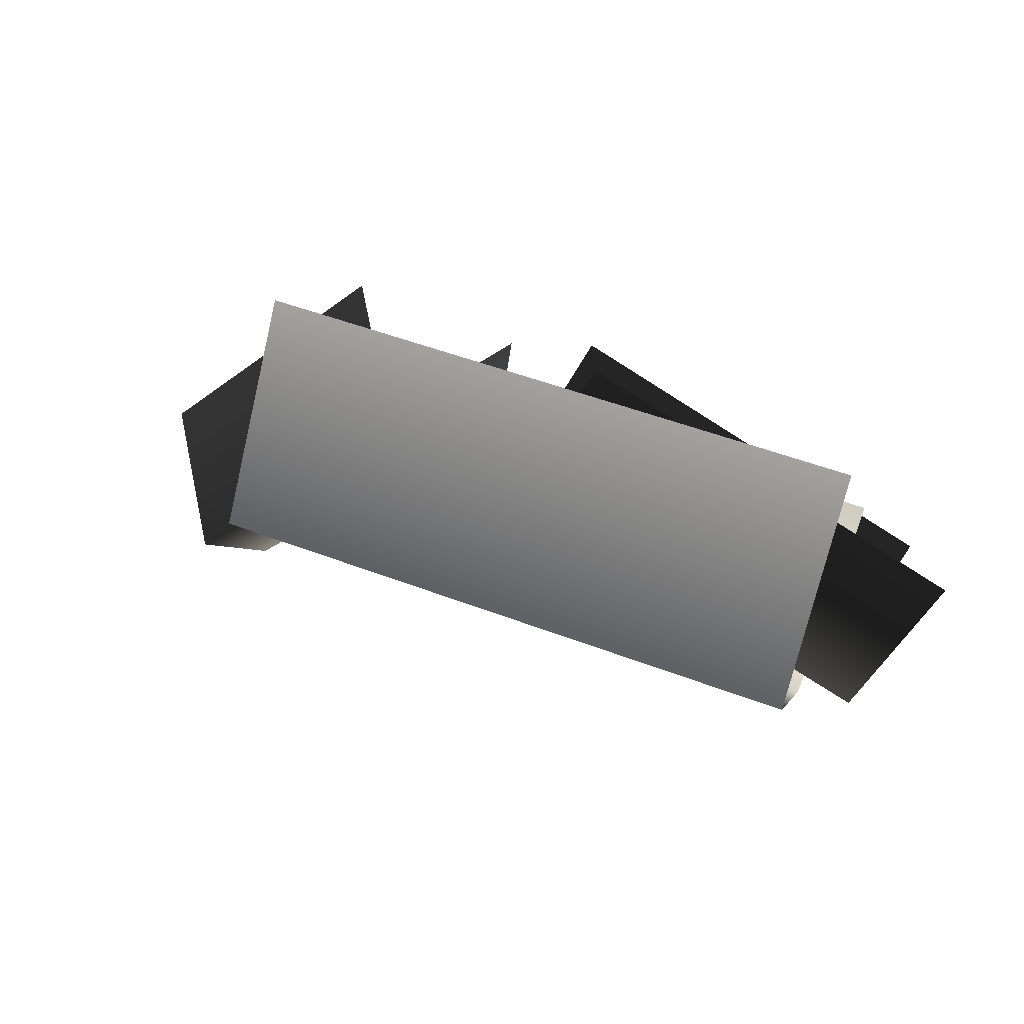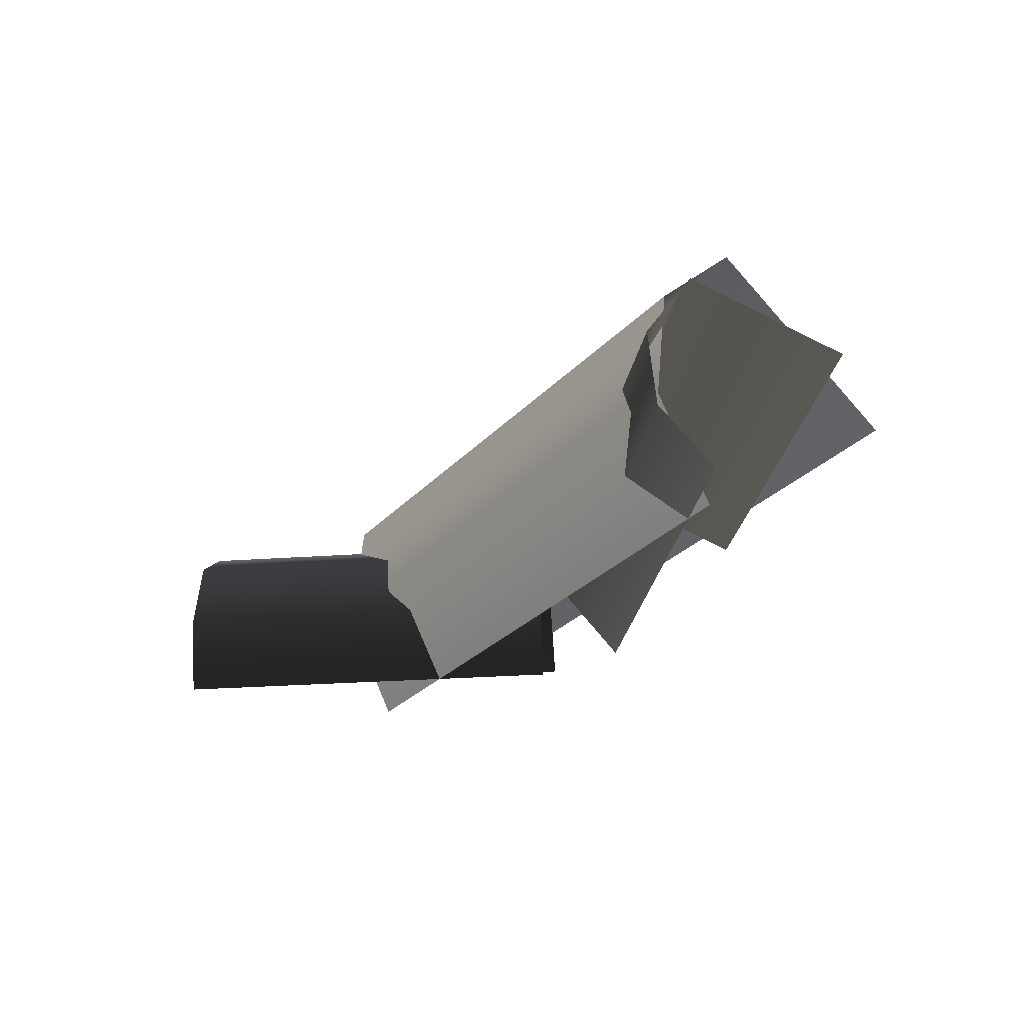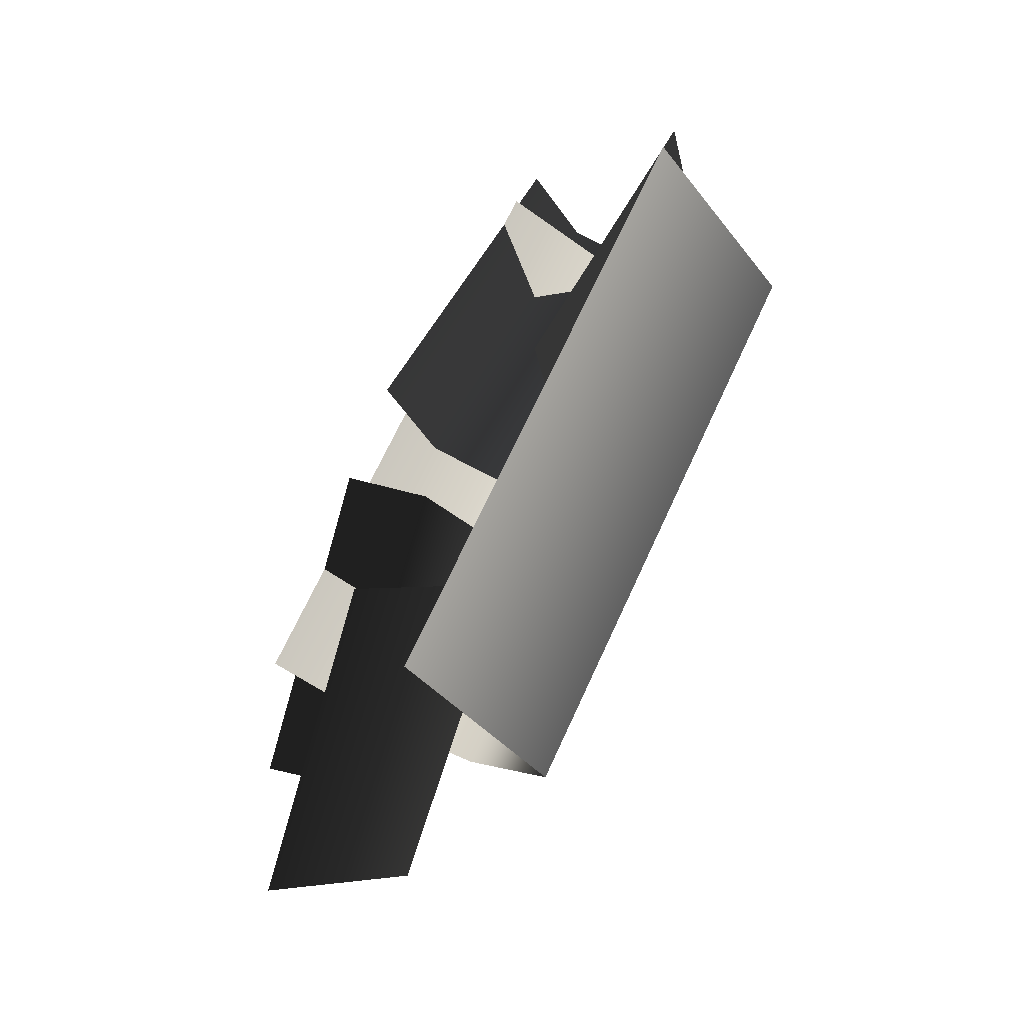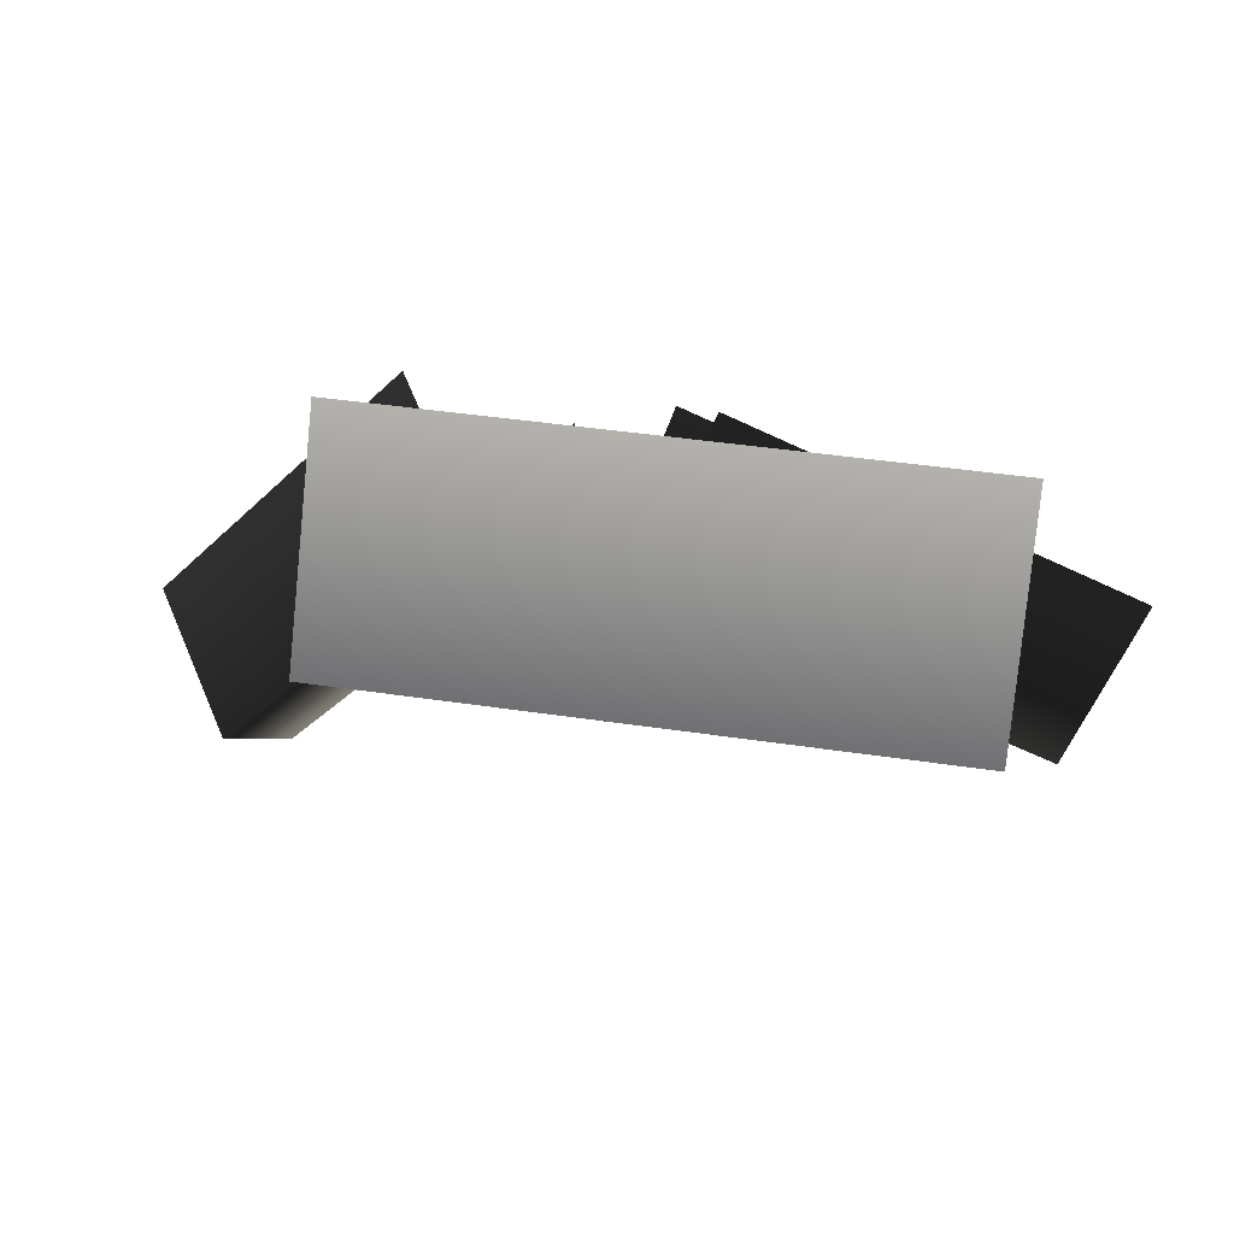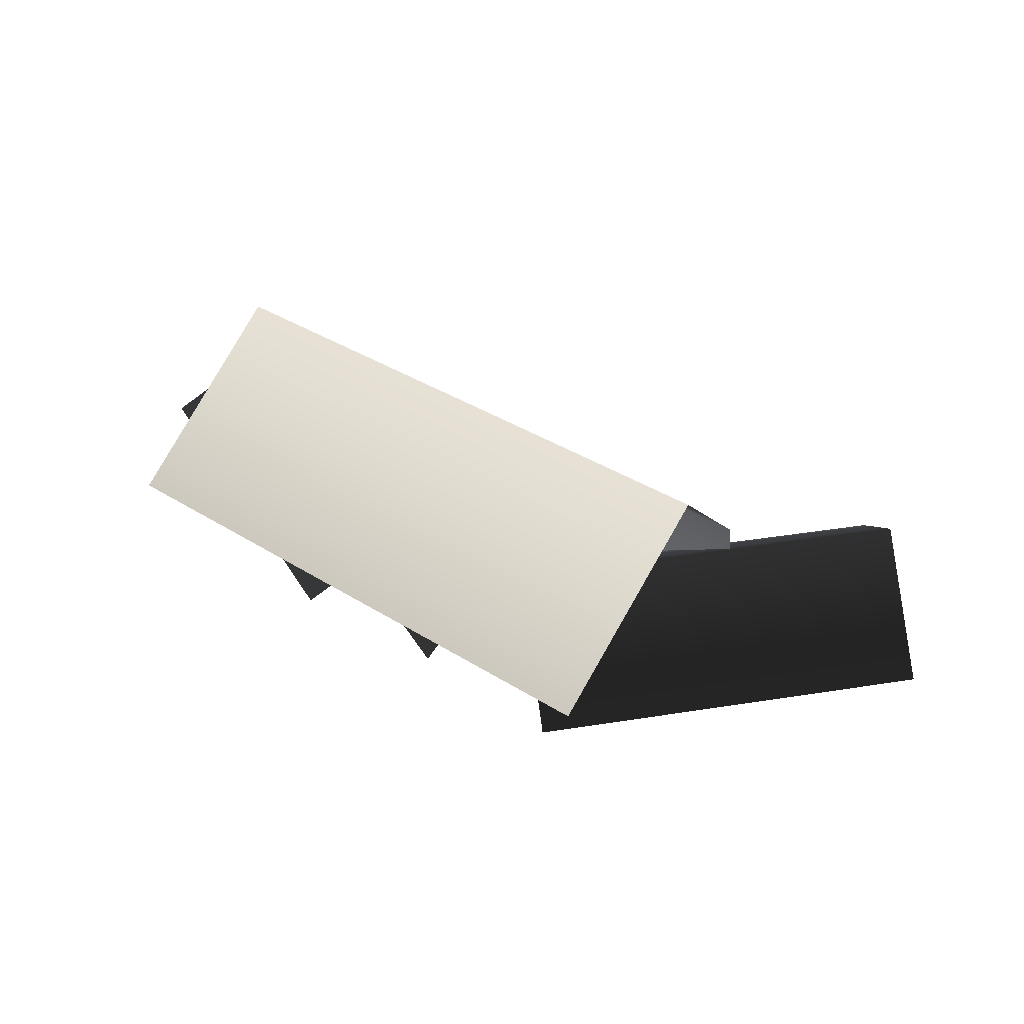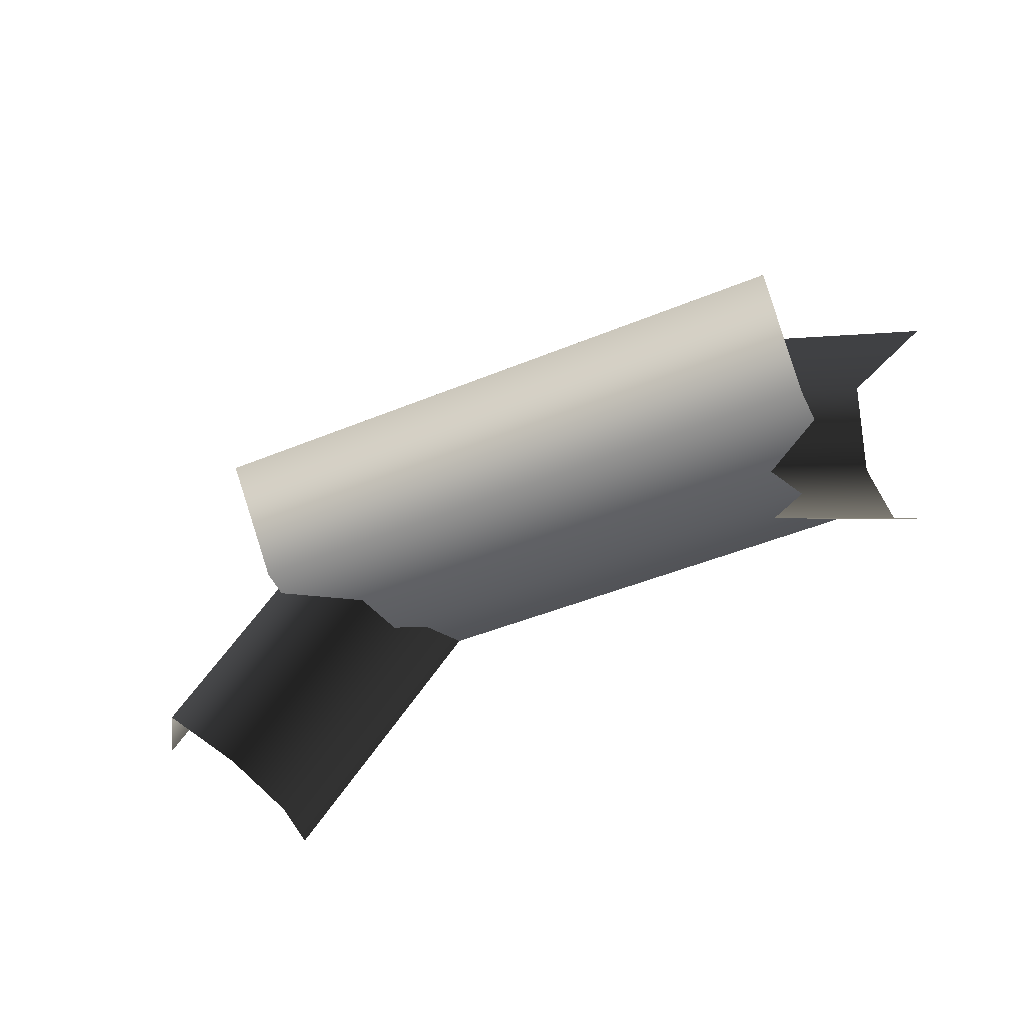
<metadata>
{"format":"obj","ext":"obj","renderer":"f3d","projection":"perspective","resolution":1024,"background":"white","views":[{"elev":51.2,"azim":-157.5,"up":"+Z"},{"elev":-29.1,"azim":-123.7,"up":"+Y"},{"elev":69.9,"azim":114.8,"up":"+Z"},{"elev":46.4,"azim":-170.5,"up":"+Z"},{"elev":37.7,"azim":38.8,"up":"+Y"},{"elev":-45.7,"azim":-154.5,"up":"+Z"}]}
</metadata>
<code>
g default
v -115.9 0 -11.66
v 84.11 0 -11.66
v -115.9 35.19 -30.5
v 84.11 35.19 -30.5
v -115.9 74.84 -25.95
v 84.11 74.84 -25.95
v -115.9 102.8 2.554
v 84.11 102.8 2.554
v -115.9 54.3 66.51
v 84.11 54.3 66.51
v -134.8 0 -24.71
v -9.941 -1e-06 29.8
v -127.9 20.92 -40.63
v -2.99 20.92 13.88
v -126.9 48.01 -42.81
v -2.042 48.01 11.71
v -133 70.55 -28.86
v -8.128 70.55 25.65
v -152.7 46.9 16.32
v -27.85 46.9 70.83
v 20.84 0 18.59
v 106.9 0 -84.92
v 14.3 25.48 13.15
v 100.3 25.48 -90.35
v 20.08 51.26 17.95
v 106.1 51.26 -85.55
v 37.05 66.56 32.06
v 123.1 66.56 -71.44
v 65.44 27.15 55.66
v 151.5 27.15 -47.84
g leafy_plant_bunch2
f 1 2 4 3
f 3 4 6 5
f 5 6 8 7
f 7 8 10 9
f 11 13 14 12
f 13 15 16 14
f 15 17 18 16
f 17 19 20 18
f 21 23 24 22
f 23 25 26 24
f 25 27 28 26
f 27 29 30 28

</code>
